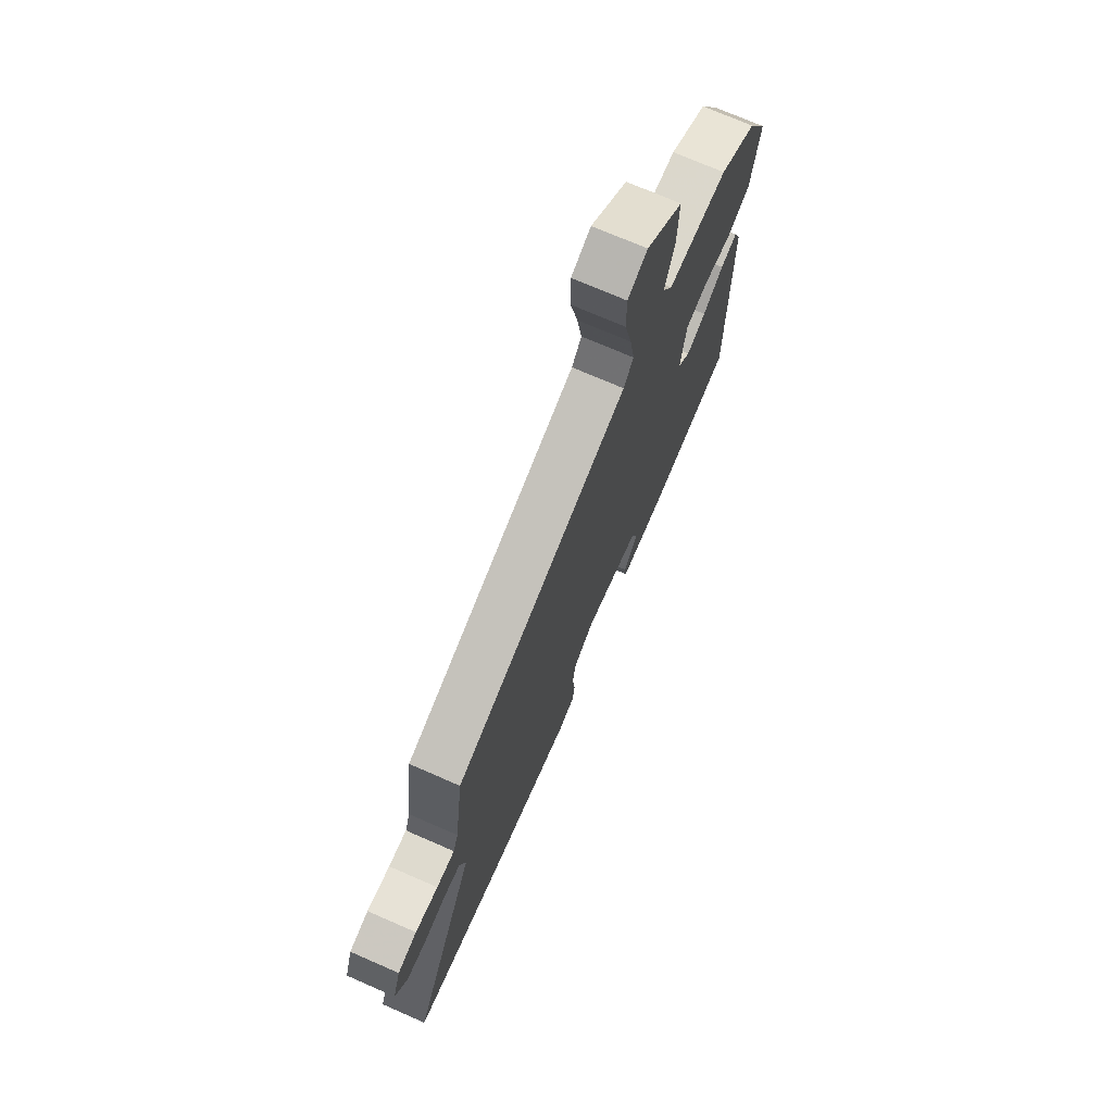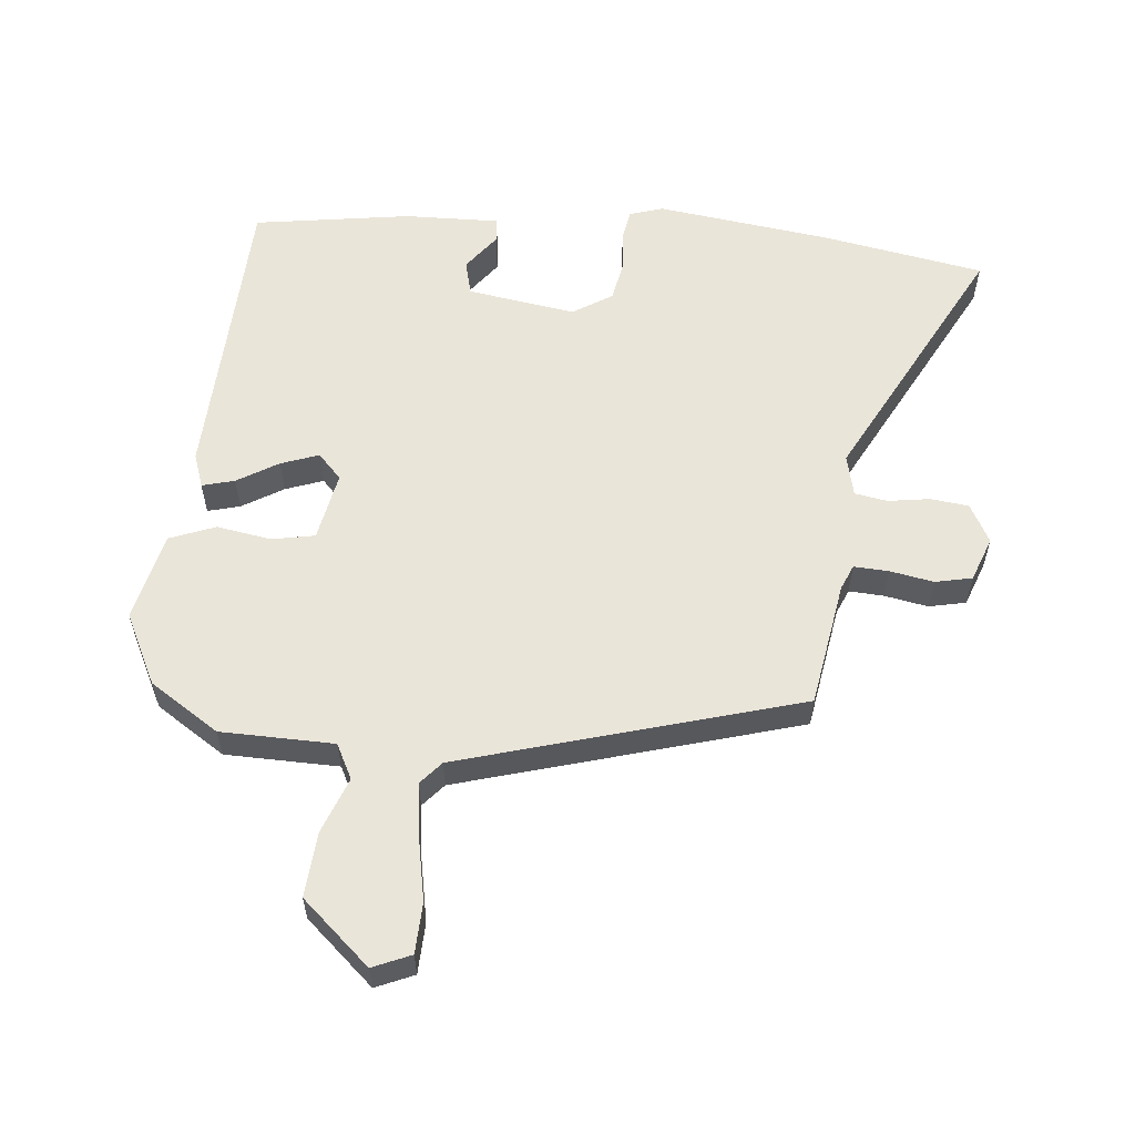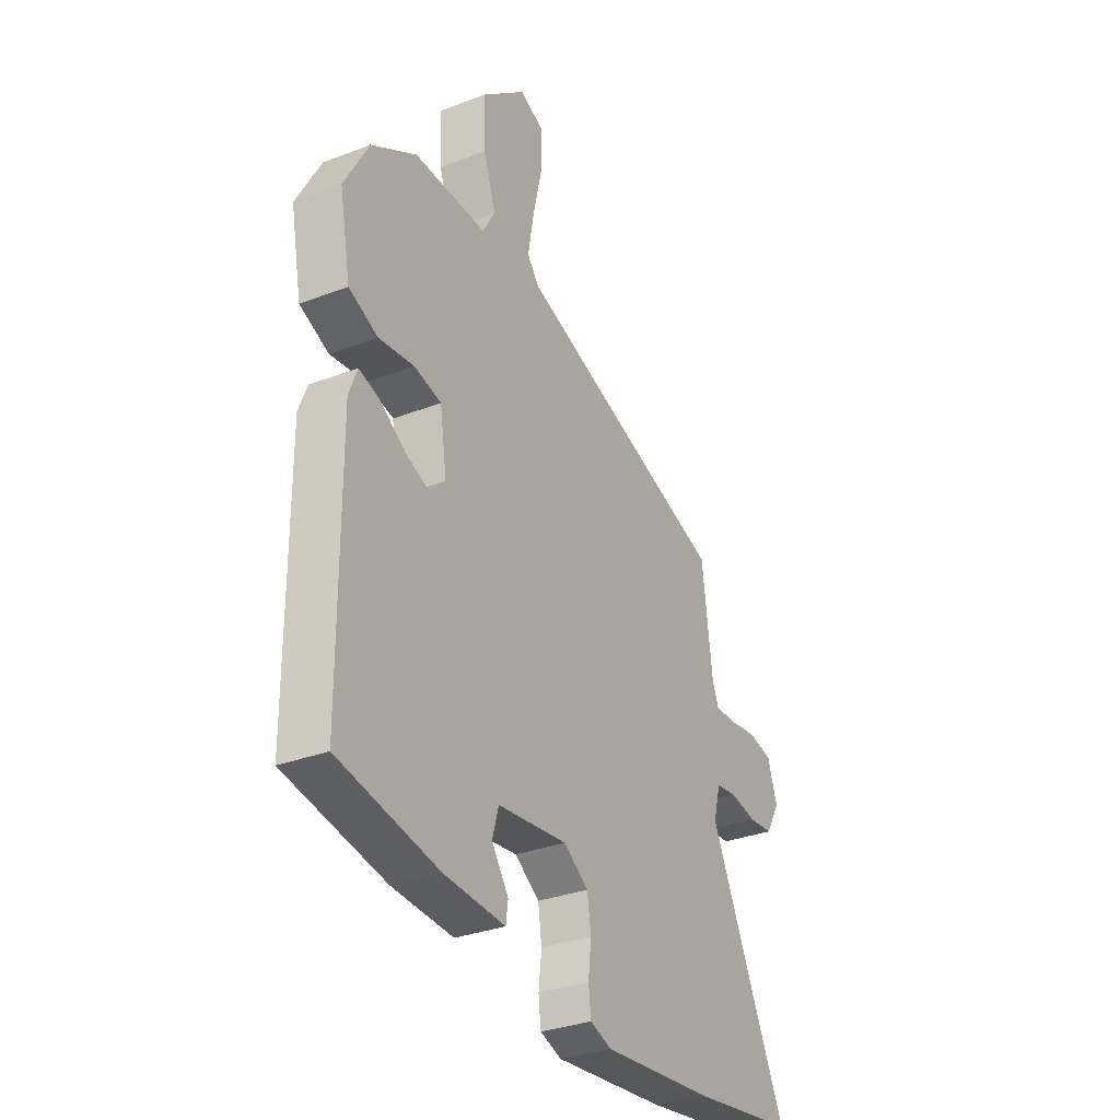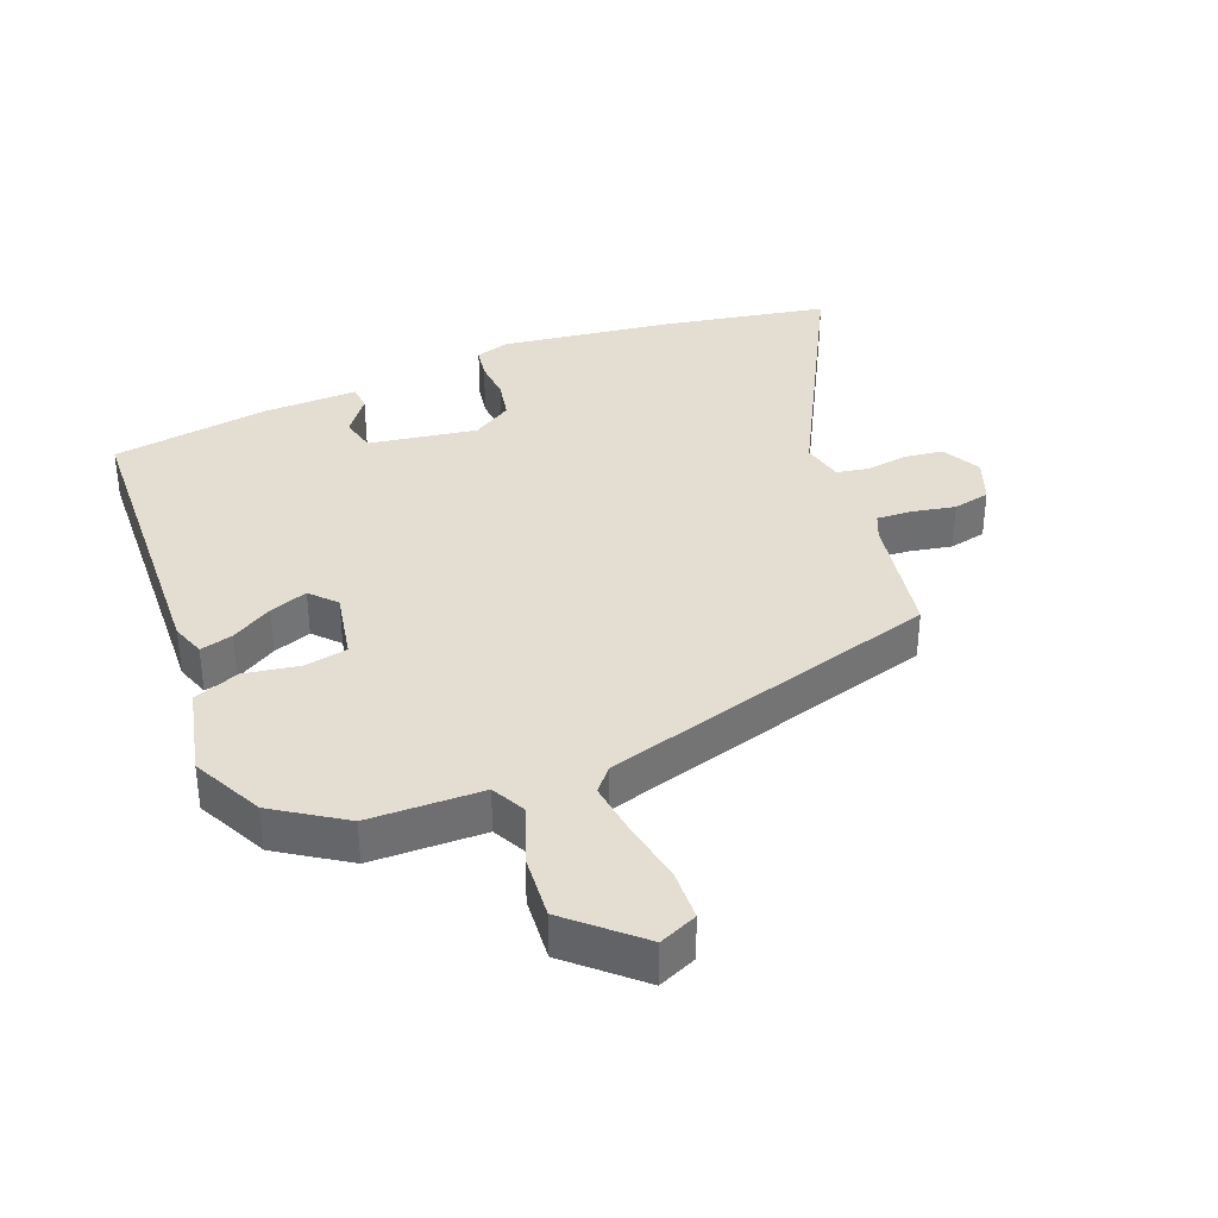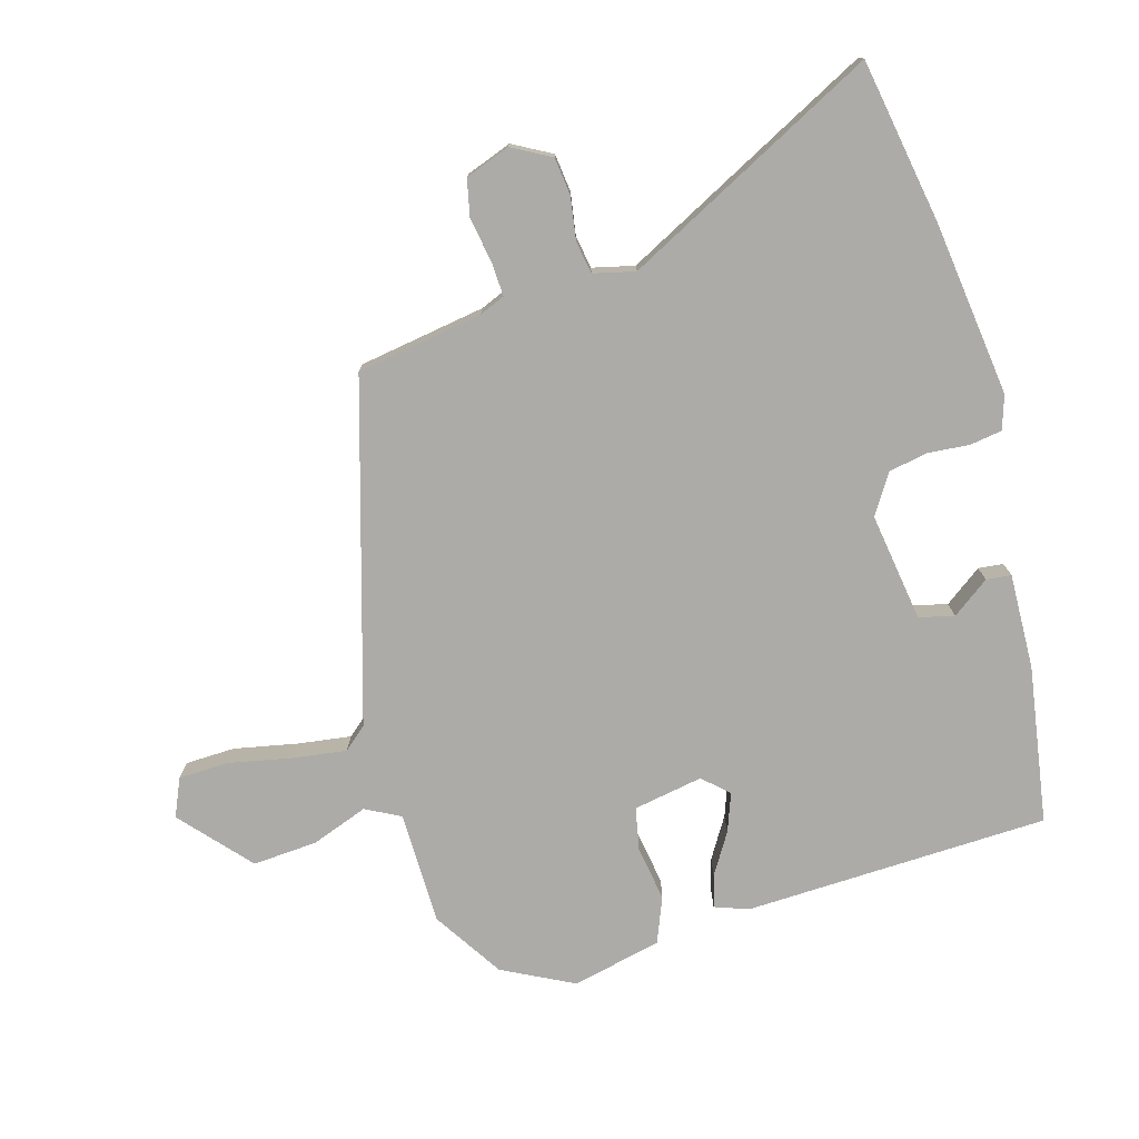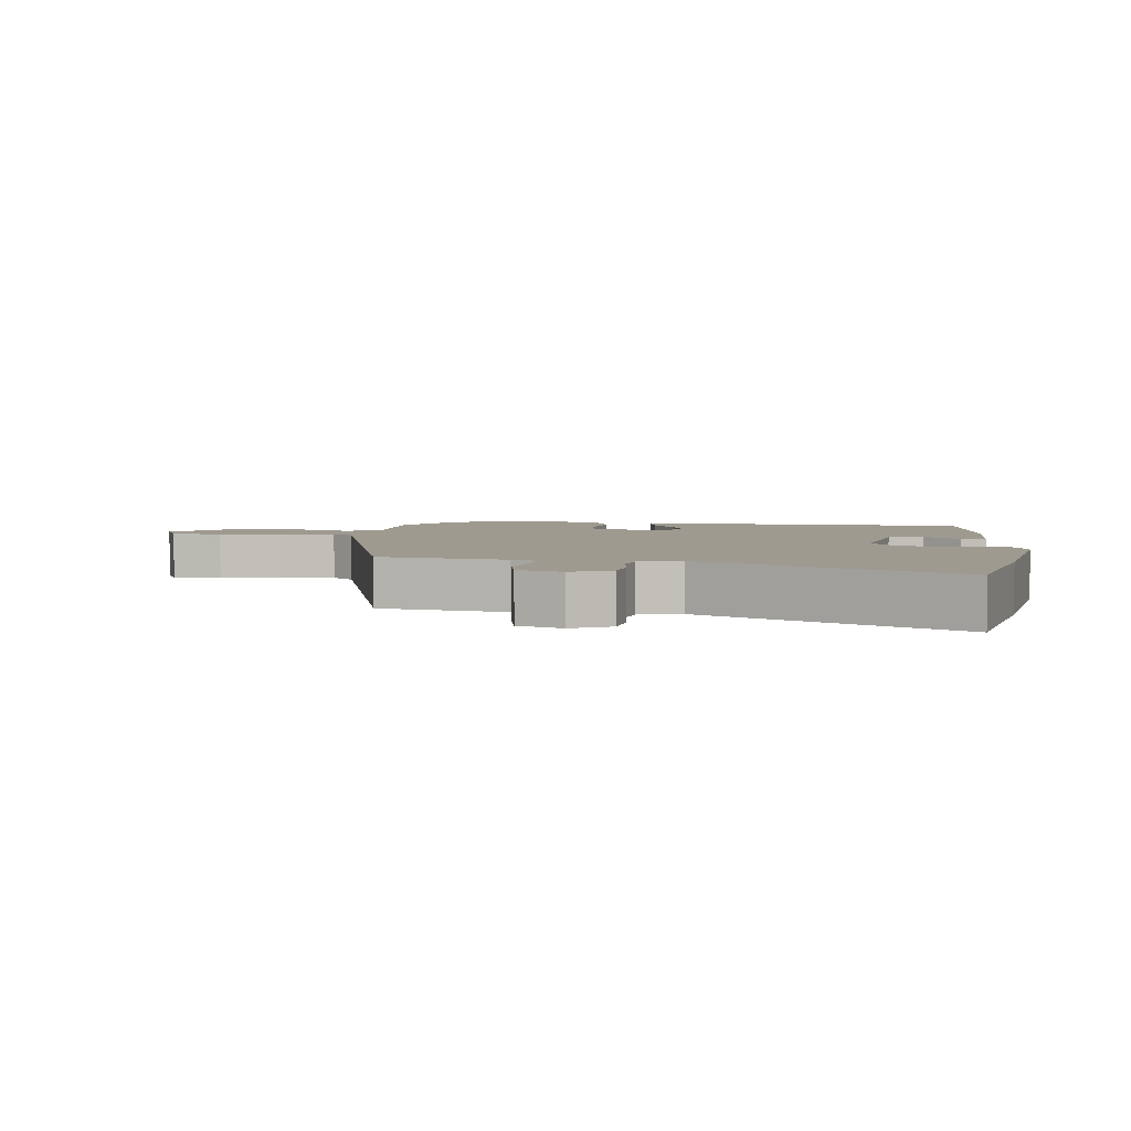
<metadata>
{"format":"obj","ext":"obj","renderer":"f3d","projection":"perspective","resolution":1024,"background":"white","views":[{"elev":72.4,"azim":113.6,"up":"+Z"},{"elev":58.0,"azim":7.5,"up":"+Y"},{"elev":-31.7,"azim":-61.6,"up":"+Z"},{"elev":36.3,"azim":-19.4,"up":"+Y"},{"elev":-76.2,"azim":107.7,"up":"+Y"},{"elev":3.9,"azim":99.8,"up":"+Y"}]}
</metadata>
<code>
v -0.499 0.07 -0.423
v -0.501 0.07 0.042
v -0.481 0.07 0.093
v -0.432 0.07 0.078
v -0.371 0.07 0.038
v -0.314 0.07 0.015
v -0.277 0.07 0.052
v -0.293 0.07 0.159
v -0.358 0.07 0.174
v -0.442 0.07 0.163
v -0.511 0.07 0.193
v -0.537 0.07 0.331
v -0.479 0.07 0.437
v -0.371 0.07 0.502
v -0.198 0.07 0.499
v -0.169 0.07 0.551
v -0.198 0.07 0.638
v -0.202 0.07 0.737
v -0.095 0.07 0.826
v -0.038 0.07 0.799
v -0.038 0.07 0.722
v -0.06 0.07 0.627
v -0.074 0.07 0.545
v -0.045 0.07 0.509
v 0.464 0.07 0.342
v 0.489 0.07 0.148
v 0.504 0.07 0.109
v 0.557 0.07 0.11
v 0.624 0.07 0.12
v 0.68 0.07 0.106
v 0.703 0.07 0.037
v 0.669 0.07 -0.021
v 0.611 0.07 -0.026
v 0.547 0.07 -0.014
v 0.497 0.07 -0.021
v 0.48 0.07 -0.084
v 0.667 0.07 -0.476
v 0.416 0.07 -0.512
v 0.149 0.07 -0.538
v 0.098 0.07 -0.52
v 0.092 0.07 -0.471
v 0.099 0.07 -0.408
v 0.09 0.07 -0.348
v 0.031 0.07 -0.308
v -0.135 0.07 -0.328
v -0.15 0.07 -0.381
v -0.11 0.07 -0.439
v -0.115 0.07 -0.477
v -0.261 0.07 -0.468
v -0.499 0 -0.423
v -0.501 0 0.042
v -0.481 0 0.093
v -0.432 0 0.078
v -0.371 0 0.038
v -0.314 0 0.015
v -0.277 0 0.052
v -0.293 0 0.159
v -0.358 0 0.174
v -0.442 0 0.163
v -0.511 0 0.193
v -0.537 0 0.331
v -0.479 0 0.437
v -0.371 0 0.502
v -0.198 0 0.499
v -0.169 0 0.551
v -0.198 0 0.638
v -0.202 0 0.737
v -0.095 0 0.826
v -0.038 0 0.799
v -0.038 0 0.722
v -0.06 0 0.627
v -0.074 0 0.545
v -0.045 0 0.509
v 0.464 0 0.342
v 0.489 0 0.148
v 0.504 0 0.109
v 0.557 0 0.11
v 0.624 0 0.12
v 0.68 0 0.106
v 0.703 0 0.037
v 0.669 0 -0.021
v 0.611 0 -0.026
v 0.547 0 -0.014
v 0.497 0 -0.021
v 0.48 0 -0.084
v 0.667 0 -0.476
v 0.416 0 -0.512
v 0.149 0 -0.538
v 0.098 0 -0.52
v 0.092 0 -0.471
v 0.099 0 -0.408
v 0.09 0 -0.348
v 0.031 0 -0.308
v -0.135 0 -0.328
v -0.15 0 -0.381
v -0.11 0 -0.439
v -0.115 0 -0.477
v -0.261 0 -0.468
f 1 2 3
f 49 1 3
f 48 49 3
f 47 48 3
f 46 47 3
f 3 4 5
f 46 3 5
f 45 46 5
f 44 45 5 6
f 43 44 6 7
f 40 41 42
f 39 40 42
f 38 39 42
f 37 38 42
f 36 37 42
f 35 36 42 43
f 32 33 34
f 31 32 34
f 30 31 34
f 29 30 34
f 28 29 34
f 27 28 34 35
f 43 7 8
f 35 43 8
f 27 35 8
f 26 27 8
f 20 21 22
f 19 20 22
f 18 19 22
f 17 18 22
f 16 17 22
f 15 16 22 23
f 13 14 15
f 12 13 15
f 11 12 15
f 10 11 15
f 9 10 15
f 8 9 15
f 26 8 15
f 25 26 15
f 24 25 15
f 15 23 24
f 52 51 50
f 52 50 98
f 52 98 97
f 52 97 96
f 52 96 95
f 54 53 52
f 54 52 95
f 54 95 94
f 55 54 94 93
f 56 55 93 92
f 91 90 89
f 91 89 88
f 91 88 87
f 91 87 86
f 91 86 85
f 92 91 85 84
f 83 82 81
f 83 81 80
f 83 80 79
f 83 79 78
f 83 78 77
f 84 83 77 76
f 57 56 92
f 57 92 84
f 57 84 76
f 57 76 75
f 71 70 69
f 71 69 68
f 71 68 67
f 71 67 66
f 71 66 65
f 72 71 65 64
f 64 63 62
f 64 62 61
f 64 61 60
f 64 60 59
f 64 59 58
f 64 58 57
f 64 57 75
f 64 75 74
f 64 74 73
f 73 72 64
f 1 50 51 2
f 2 51 52 3
f 3 52 53 4
f 4 53 54 5
f 5 54 55 6
f 6 55 56 7
f 7 56 57 8
f 8 57 58 9
f 9 58 59 10
f 10 59 60 11
f 11 60 61 12
f 12 61 62 13
f 13 62 63 14
f 14 63 64 15
f 15 64 65 16
f 16 65 66 17
f 17 66 67 18
f 18 67 68 19
f 19 68 69 20
f 20 69 70 21
f 21 70 71 22
f 22 71 72 23
f 23 72 73 24
f 24 73 74 25
f 25 74 75 26
f 26 75 76 27
f 27 76 77 28
f 28 77 78 29
f 29 78 79 30
f 30 79 80 31
f 31 80 81 32
f 32 81 82 33
f 33 82 83 34
f 34 83 84 35
f 35 84 85 36
f 36 85 86 37
f 37 86 87 38
f 38 87 88 39
f 39 88 89 40
f 40 89 90 41
f 41 90 91 42
f 42 91 92 43
f 43 92 93 44
f 44 93 94 45
f 45 94 95 46
f 46 95 96 47
f 47 96 97 48
f 48 97 98 49
f 49 98 50 1

</code>
